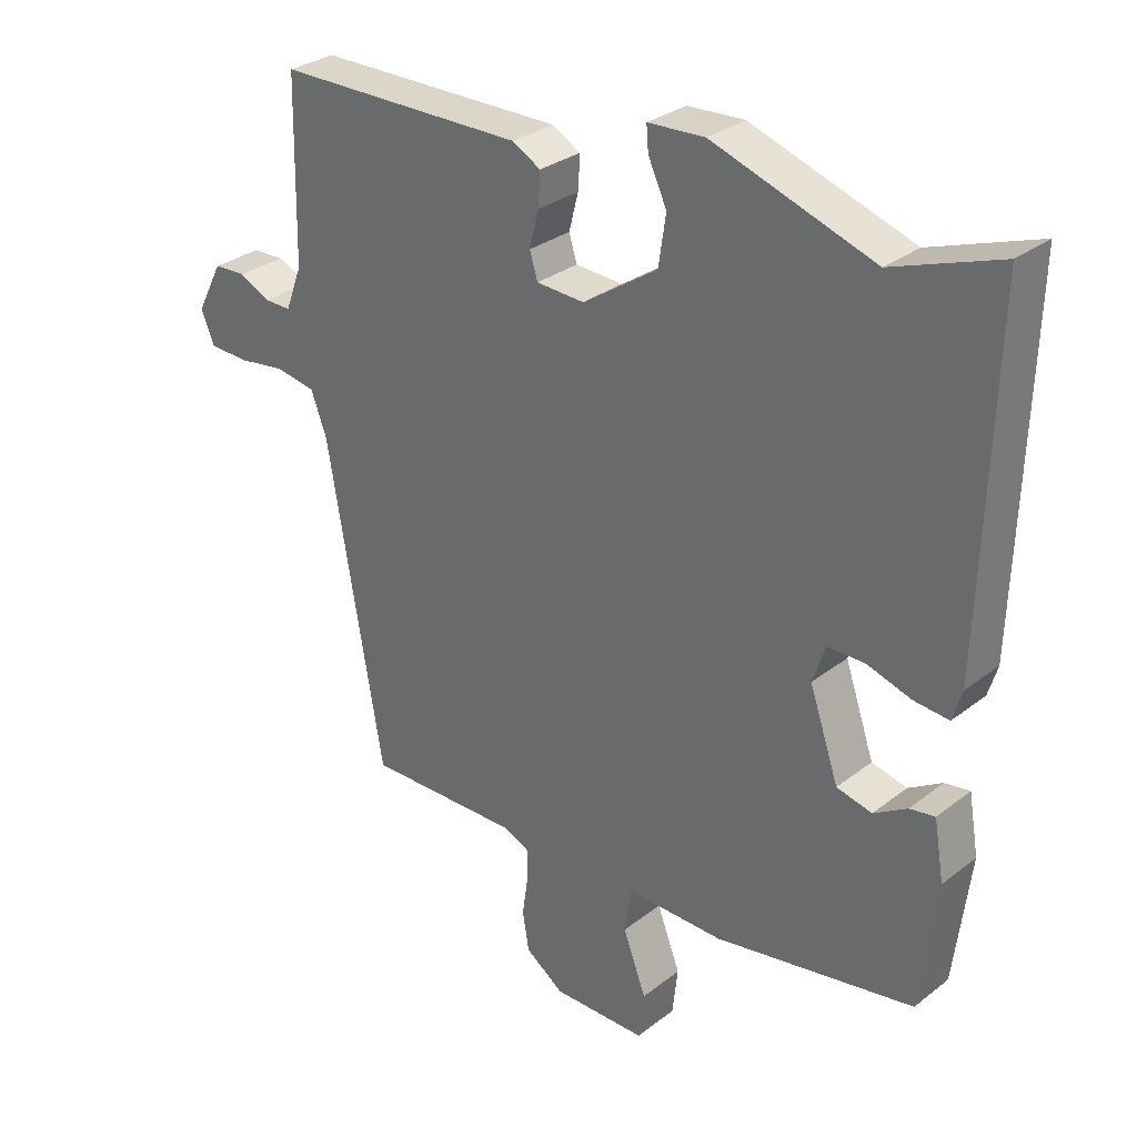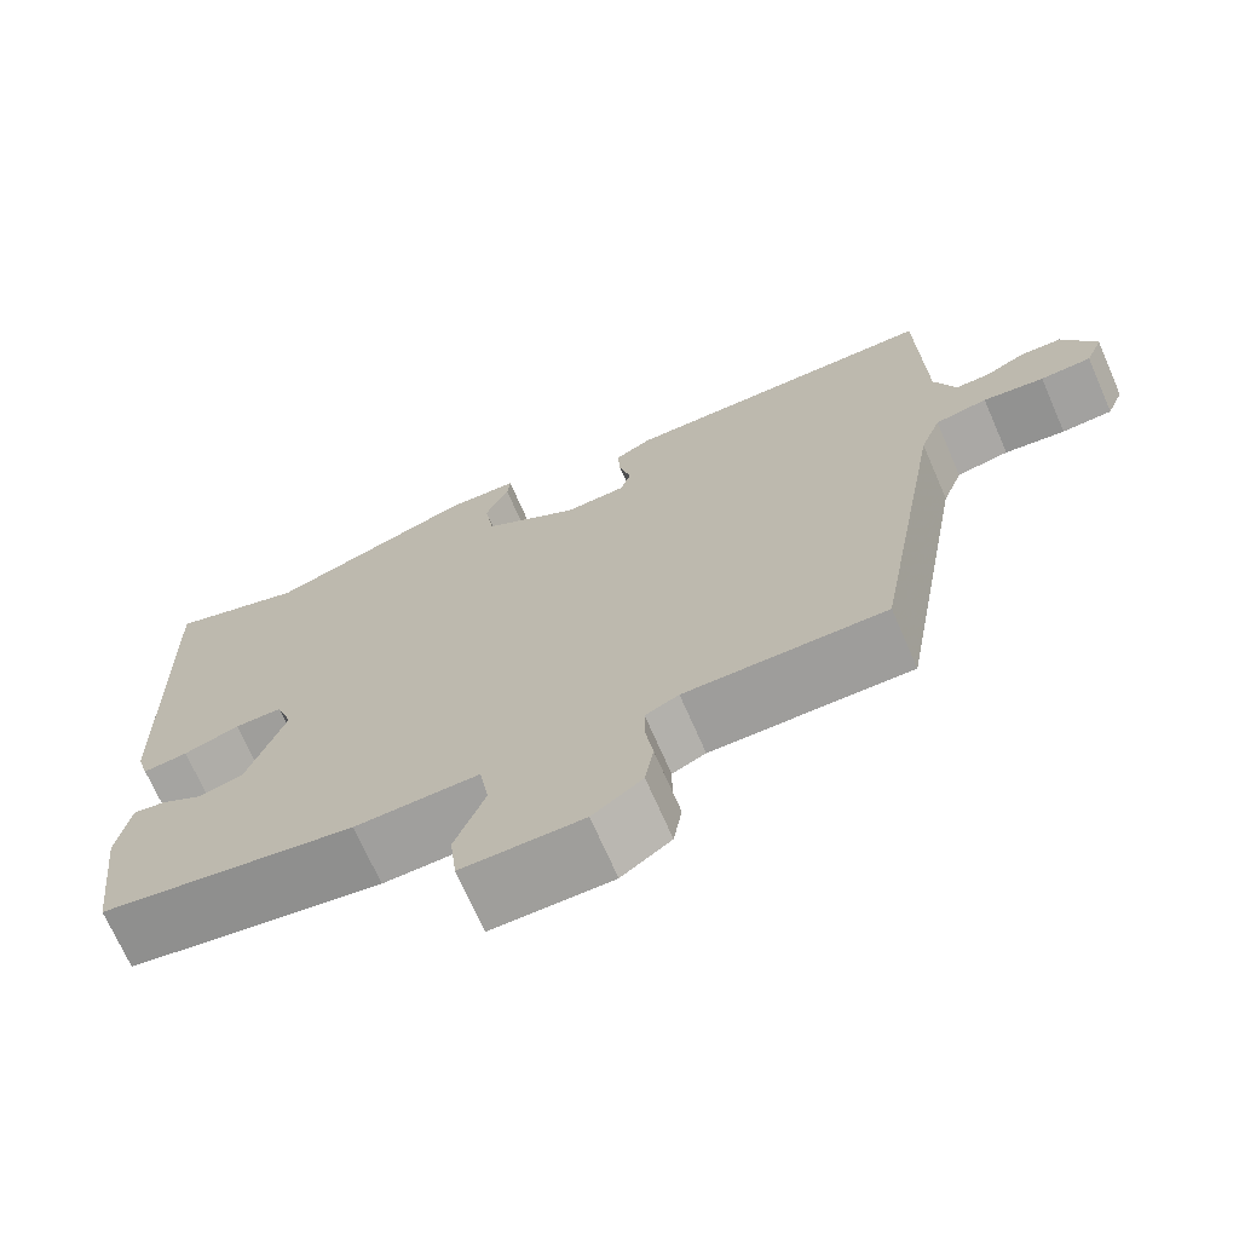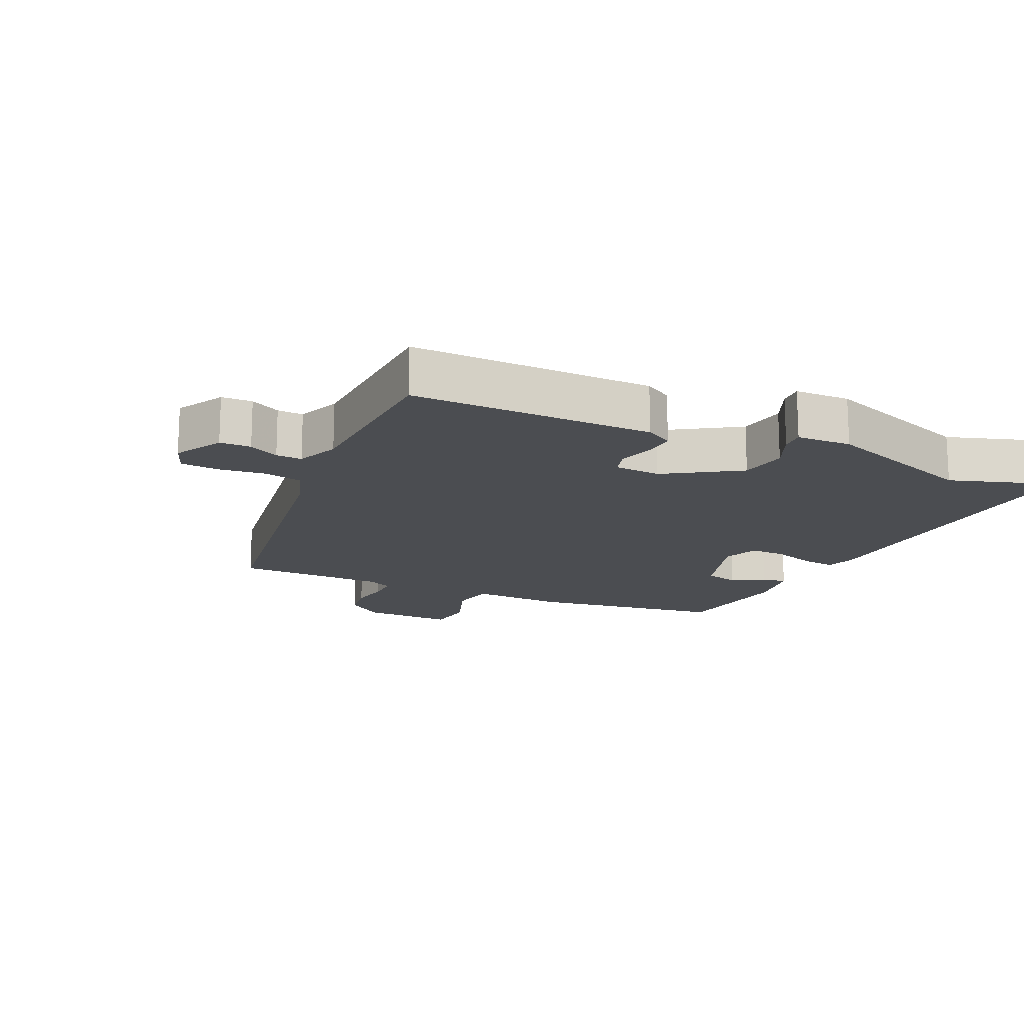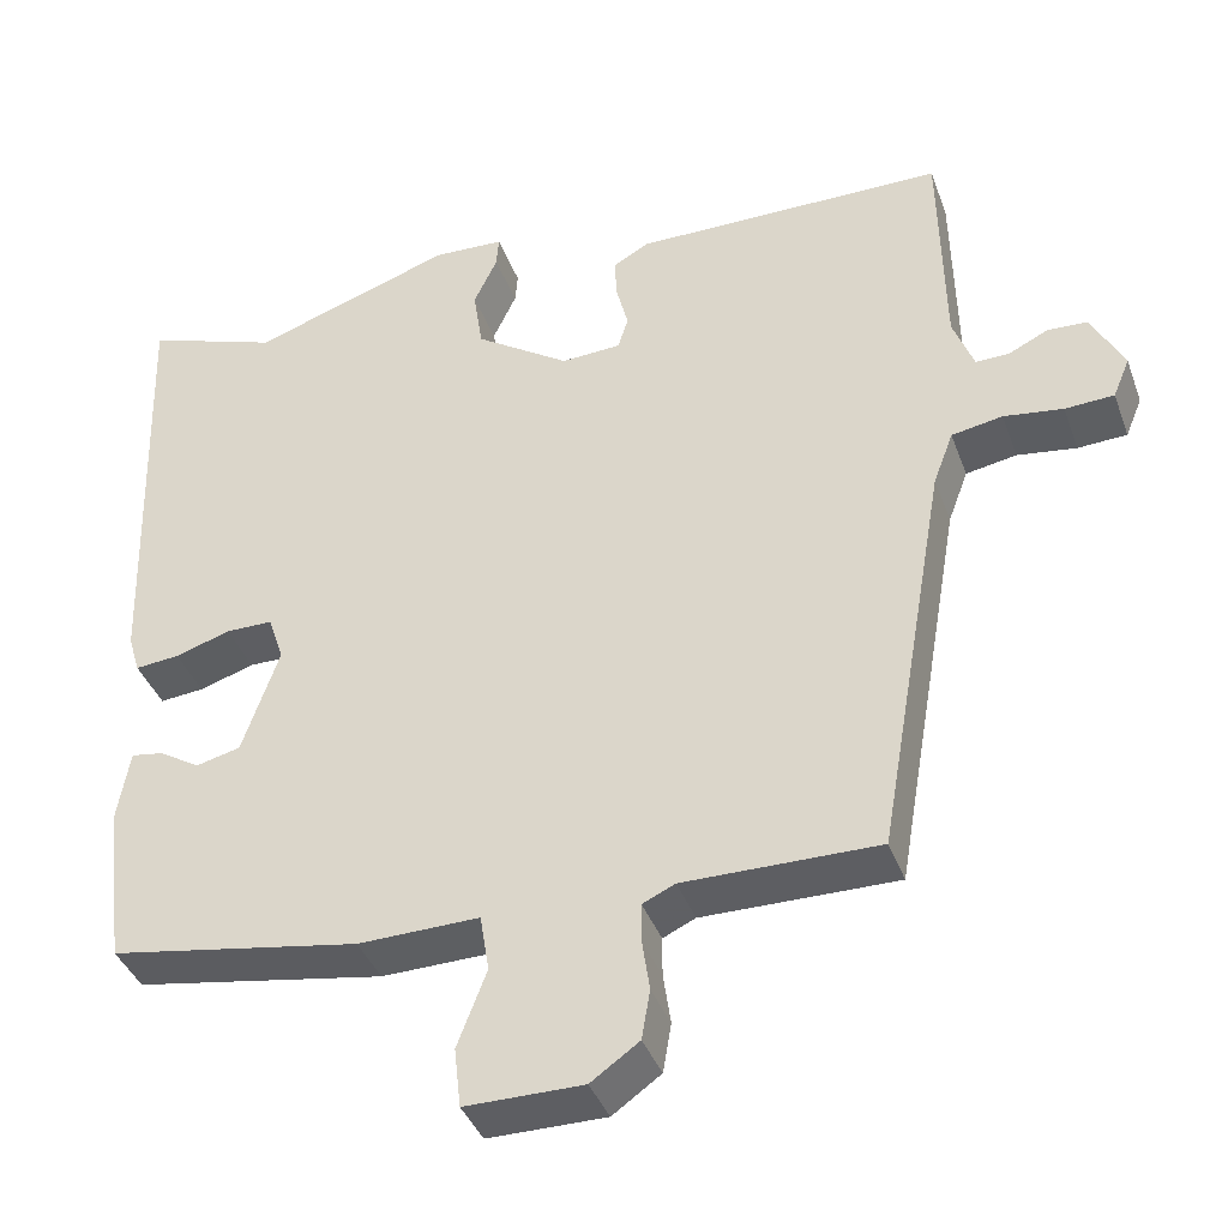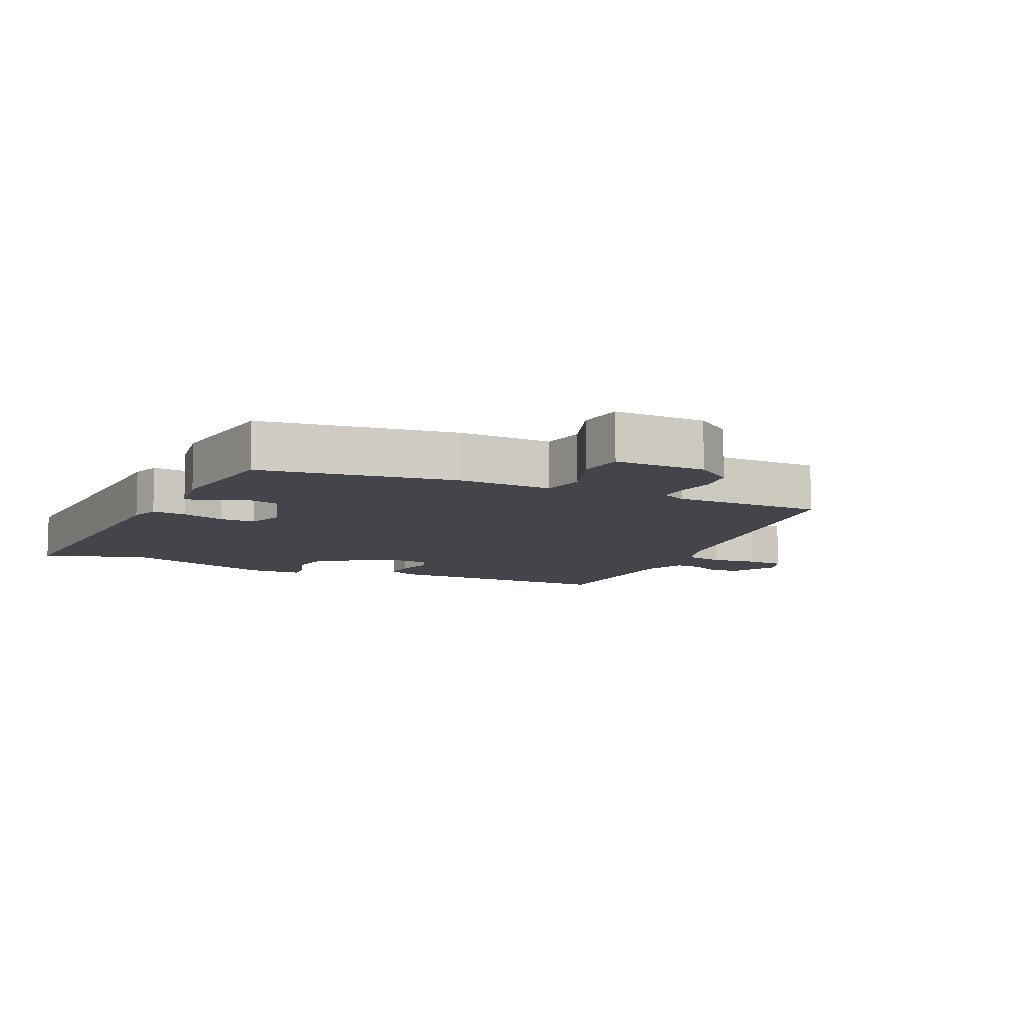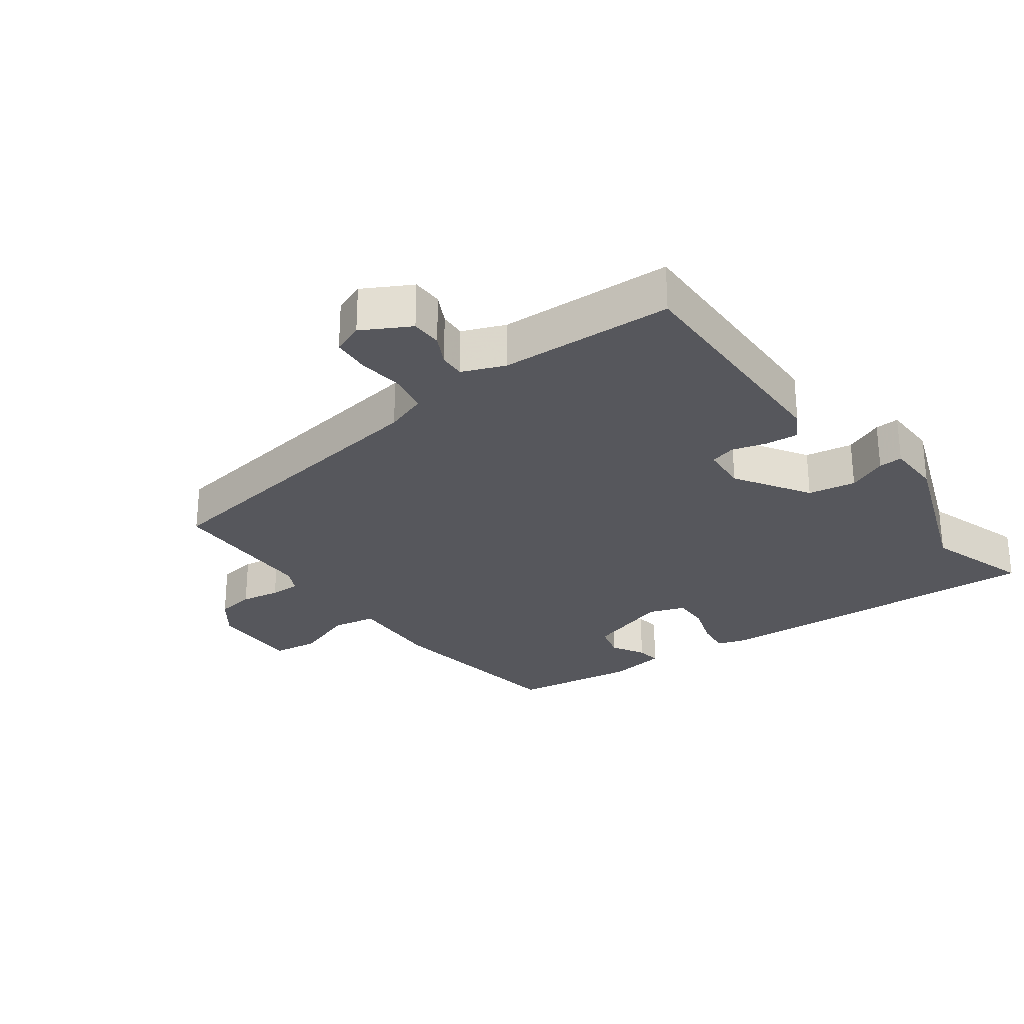
<metadata>
{"format":"obj","ext":"obj","renderer":"f3d","projection":"perspective","resolution":1024,"background":"white","views":[{"elev":29.9,"azim":41.7,"up":"+Z"},{"elev":-70.8,"azim":-156.4,"up":"+Z"},{"elev":-16.0,"azim":-25.9,"up":"+Y"},{"elev":-39.3,"azim":-160.9,"up":"+Z"},{"elev":-9.2,"azim":154.0,"up":"+Y"},{"elev":-27.5,"azim":-54.9,"up":"+Y"}]}
</metadata>
<code>
v 0.514 0.07 -0.463
v 0.214 0.07 -0.514
v 0.069 0.07 -0.511
v 0.058 0.07 -0.579
v 0.093 0.07 -0.671
v 0.085 0.07 -0.742
v -0.056 0.07 -0.742
v -0.114 0.07 -0.701
v -0.124 0.07 -0.642
v -0.115 0.07 -0.581
v -0.115 0.07 -0.534
v -0.154 0.07 -0.516
v -0.387 0.07 -0.518
v -0.471 0.07 -0.035
v -0.495 0.07 0.029
v -0.556 0.07 0.04
v -0.627 0.07 0.03
v -0.686 0.07 0.033
v -0.706 0.07 0.081
v -0.667 0.07 0.156
v -0.619 0.07 0.158
v -0.572 0.07 0.135
v -0.532 0.07 0.134
v -0.507 0.07 0.2
v -0.502 0.07 0.469
v -0.128 0.07 0.471
v -0.085 0.07 0.447
v -0.088 0.07 0.397
v -0.102 0.07 0.342
v -0.09 0.07 0.303
v -0.018 0.07 0.299
v 0.095 0.07 0.374
v 0.106 0.07 0.448
v 0.078 0.07 0.508
v 0.075 0.07 0.545
v 0.16 0.07 0.549
v 0.402 0.07 0.466
v 0.562 0.07 0.522
v 0.546 0.07 -0.001
v 0.532 0.07 -0.047
v 0.479 0.07 -0.042
v 0.413 0.07 -0.021
v 0.357 0.07 -0.021
v 0.338 0.07 -0.077
v 0.382 0.07 -0.205
v 0.435 0.07 -0.218
v 0.485 0.07 -0.188
v 0.523 0.07 -0.182
v 0.538 0.07 -0.27
v 0.514 0 -0.463
v 0.214 0 -0.514
v 0.069 0 -0.511
v 0.058 0 -0.579
v 0.093 0 -0.671
v 0.085 0 -0.742
v -0.056 0 -0.742
v -0.114 0 -0.701
v -0.124 0 -0.642
v -0.115 0 -0.581
v -0.115 0 -0.534
v -0.154 0 -0.516
v -0.387 0 -0.518
v -0.471 0 -0.035
v -0.495 0 0.029
v -0.556 0 0.04
v -0.627 0 0.03
v -0.686 0 0.033
v -0.706 0 0.081
v -0.667 0 0.156
v -0.619 0 0.158
v -0.572 0 0.135
v -0.532 0 0.134
v -0.507 0 0.2
v -0.502 0 0.469
v -0.128 0 0.471
v -0.085 0 0.447
v -0.088 0 0.397
v -0.102 0 0.342
v -0.09 0 0.303
v -0.018 0 0.299
v 0.095 0 0.374
v 0.106 0 0.448
v 0.078 0 0.508
v 0.075 0 0.545
v 0.16 0 0.549
v 0.402 0 0.466
v 0.562 0 0.522
v 0.546 0 -0.001
v 0.532 0 -0.047
v 0.479 0 -0.042
v 0.413 0 -0.021
v 0.357 0 -0.021
v 0.338 0 -0.077
v 0.382 0 -0.205
v 0.435 0 -0.218
v 0.485 0 -0.188
v 0.523 0 -0.182
v 0.538 0 -0.27
f 1 2 3
f 49 1 3
f 48 49 3
f 47 48 3
f 46 47 3
f 45 46 3
f 44 45 3
f 43 44 3
f 40 41 42
f 39 40 42
f 38 39 42
f 37 38 42
f 37 42 43
f 36 37 43
f 35 36 43
f 34 35 43
f 33 34 43
f 32 33 43 3
f 27 28 29
f 26 27 29
f 25 26 29
f 24 25 29
f 23 24 29 30
f 20 21 22
f 19 20 22
f 18 19 22
f 17 18 22
f 16 17 22
f 15 16 22 23
f 23 30 31
f 15 23 31
f 14 15 31
f 8 9 10
f 7 8 10
f 6 7 10
f 5 6 10
f 4 5 10
f 4 10 11
f 3 4 11 12
f 14 31 32
f 13 14 32
f 12 13 32
f 3 12 32
f 52 51 50
f 52 50 98
f 52 98 97
f 52 97 96
f 52 96 95
f 52 95 94
f 52 94 93
f 52 93 92
f 91 90 89
f 91 89 88
f 91 88 87
f 91 87 86
f 92 91 86
f 92 86 85
f 92 85 84
f 92 84 83
f 92 83 82
f 52 92 82 81
f 78 77 76
f 78 76 75
f 78 75 74
f 78 74 73
f 79 78 73 72
f 71 70 69
f 71 69 68
f 71 68 67
f 71 67 66
f 71 66 65
f 72 71 65 64
f 80 79 72
f 80 72 64
f 80 64 63
f 59 58 57
f 59 57 56
f 59 56 55
f 59 55 54
f 59 54 53
f 60 59 53
f 61 60 53 52
f 81 80 63
f 81 63 62
f 81 62 61
f 81 61 52
f 1 50 51 2
f 2 51 52 3
f 3 52 53 4
f 4 53 54 5
f 5 54 55 6
f 6 55 56 7
f 7 56 57 8
f 8 57 58 9
f 9 58 59 10
f 10 59 60 11
f 11 60 61 12
f 12 61 62 13
f 13 62 63 14
f 14 63 64 15
f 15 64 65 16
f 16 65 66 17
f 17 66 67 18
f 18 67 68 19
f 19 68 69 20
f 20 69 70 21
f 21 70 71 22
f 22 71 72 23
f 23 72 73 24
f 24 73 74 25
f 25 74 75 26
f 26 75 76 27
f 27 76 77 28
f 28 77 78 29
f 29 78 79 30
f 30 79 80 31
f 31 80 81 32
f 32 81 82 33
f 33 82 83 34
f 34 83 84 35
f 35 84 85 36
f 36 85 86 37
f 37 86 87 38
f 38 87 88 39
f 39 88 89 40
f 40 89 90 41
f 41 90 91 42
f 42 91 92 43
f 43 92 93 44
f 44 93 94 45
f 45 94 95 46
f 46 95 96 47
f 47 96 97 48
f 48 97 98 49
f 49 98 50 1

</code>
